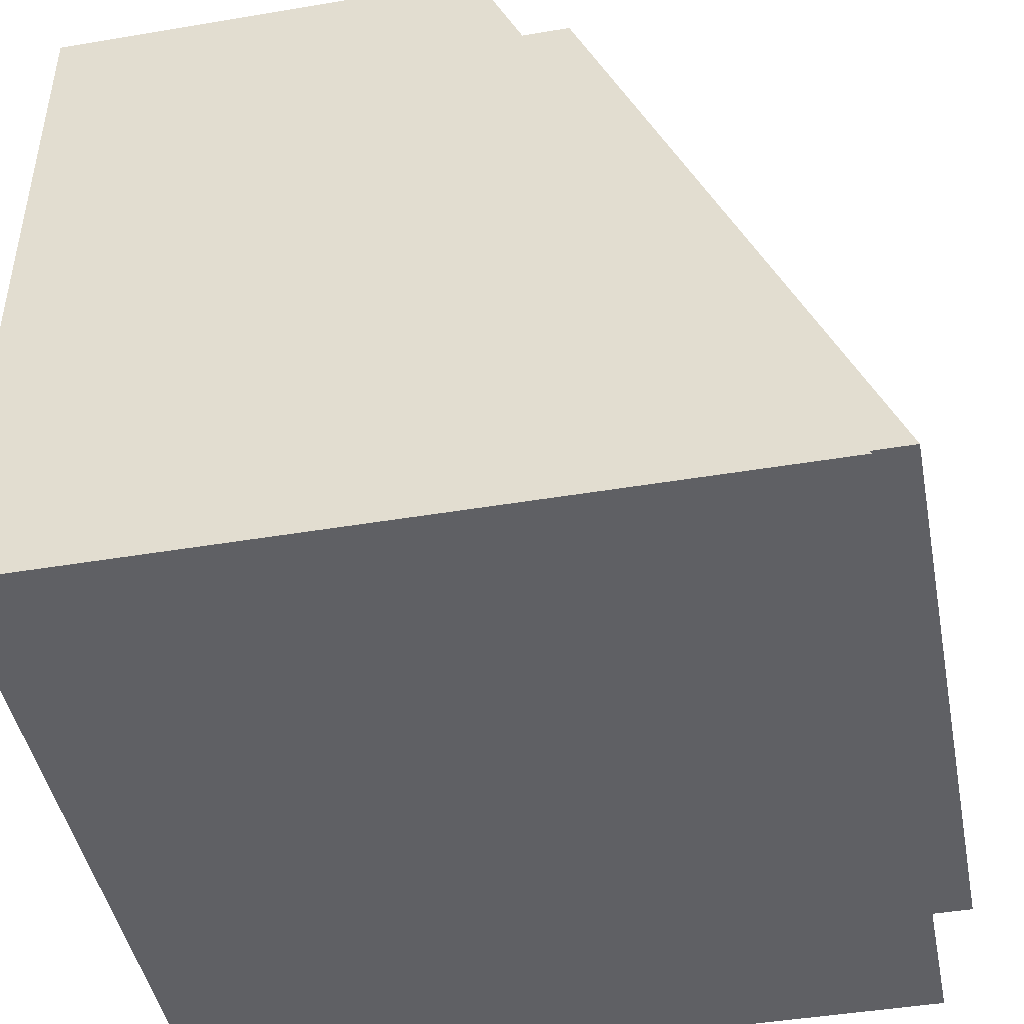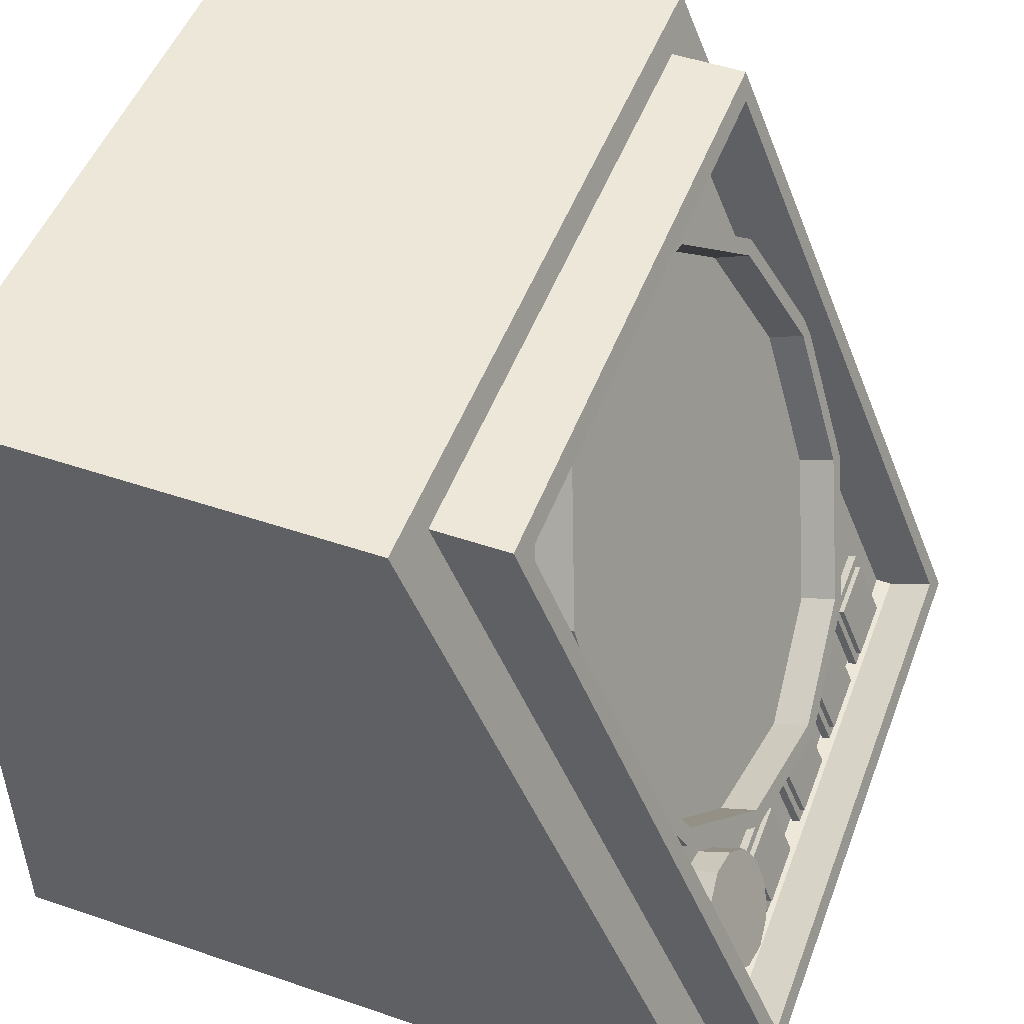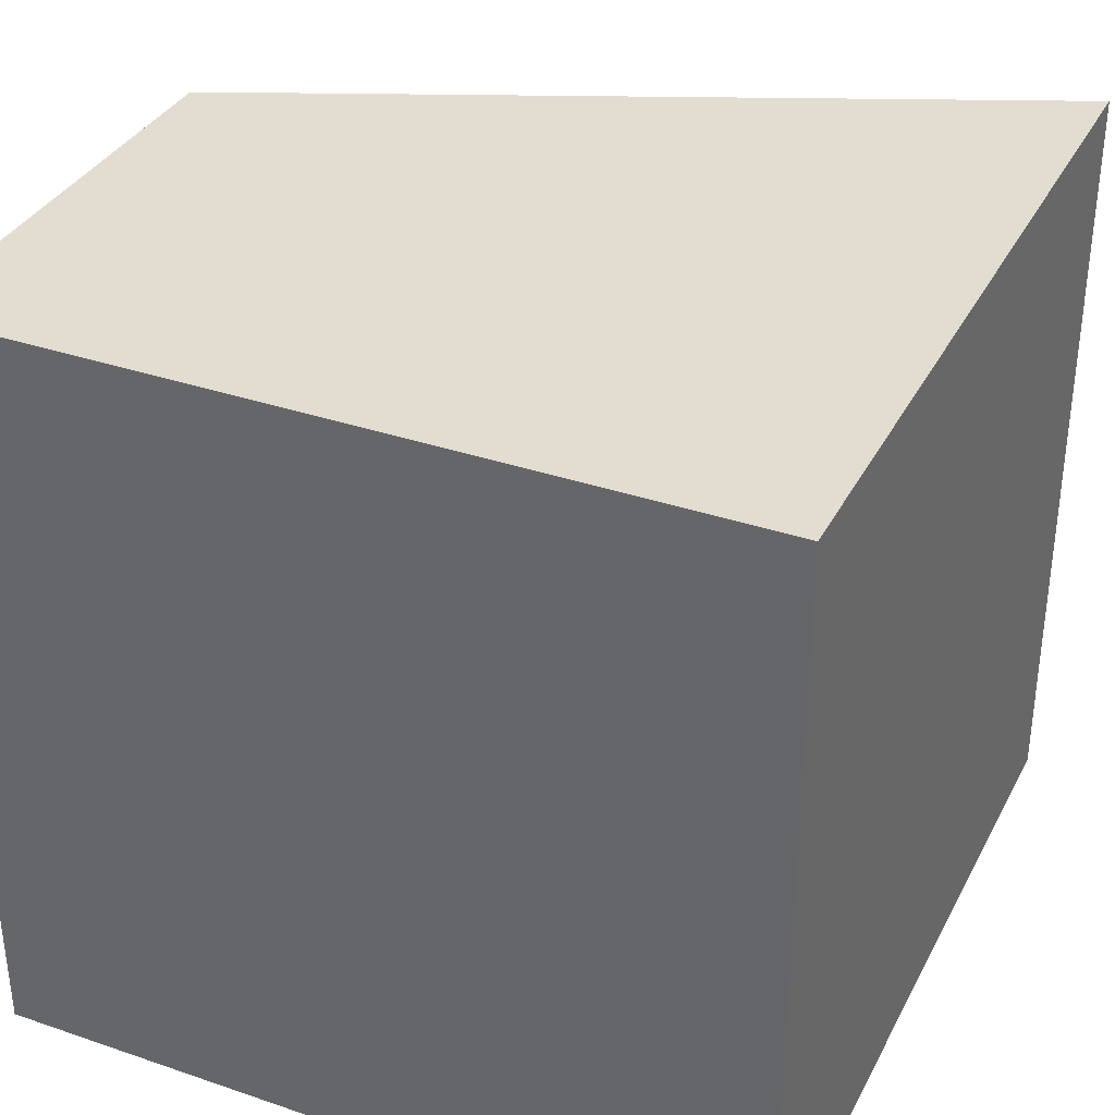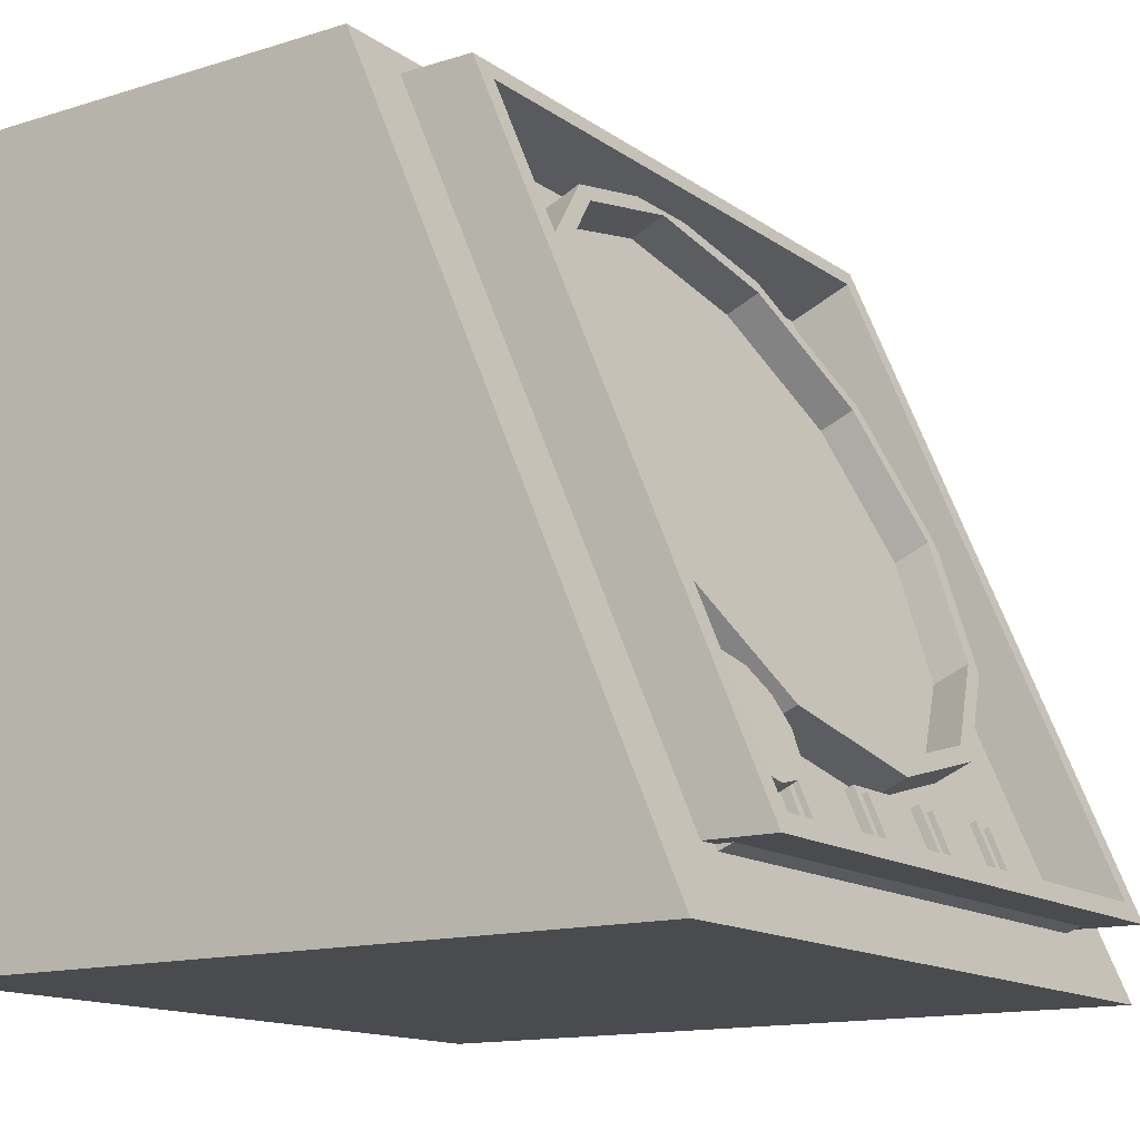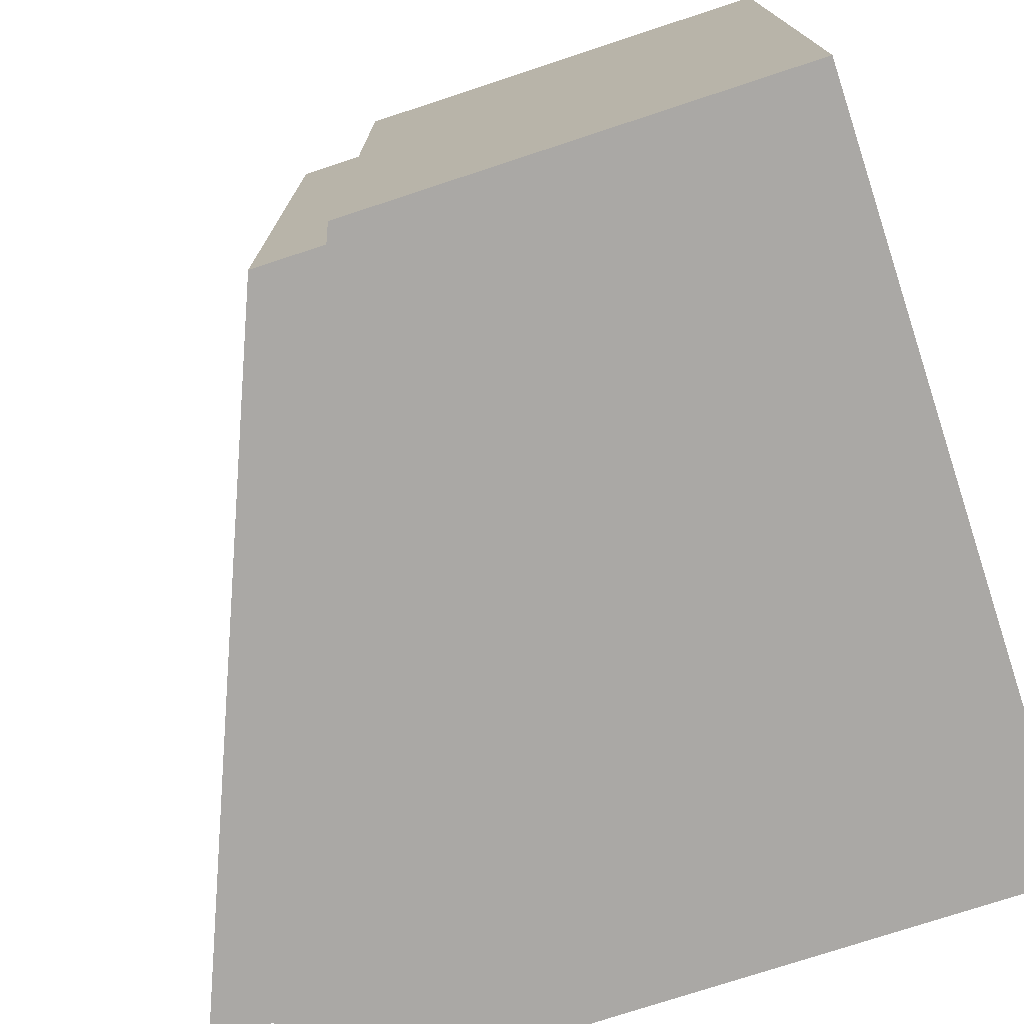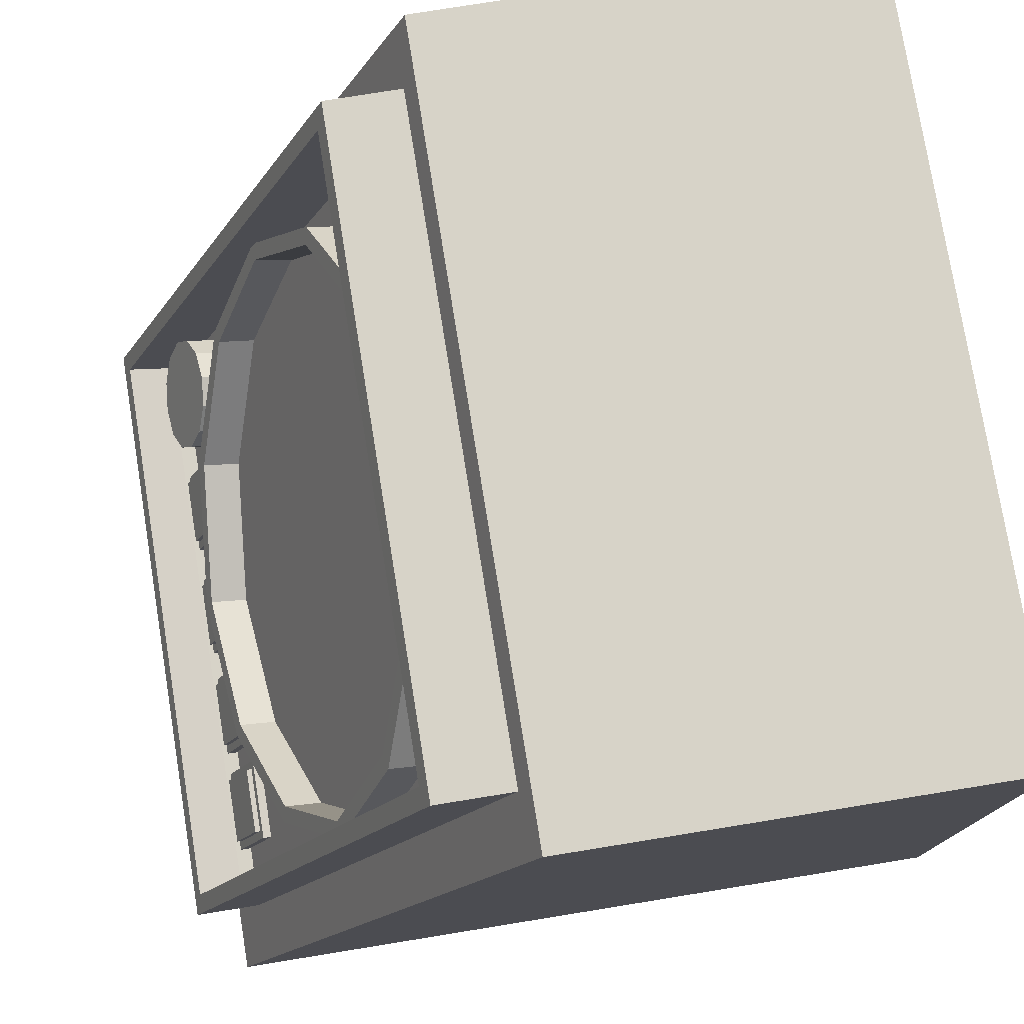
<metadata>
{"format":"obj","ext":"obj","renderer":"f3d","projection":"perspective","resolution":1024,"background":"white","views":[{"elev":-45.2,"azim":11.0,"up":"+Y"},{"elev":49.9,"azim":20.5,"up":"+Y"},{"elev":35.1,"azim":-65.6,"up":"+Z"},{"elev":-14.1,"azim":34.2,"up":"+Y"},{"elev":-75.2,"azim":-161.8,"up":"+Z"},{"elev":77.1,"azim":170.8,"up":"+Y"}]}
</metadata>
<code>
g default
v 0.4672 0.07361 -0.228
v 0.4779 0.07803 -0.228
v 0.4247 0.1761 -0.228
v 0.4354 0.1805 -0.228
v 0.4247 0.1761 -0.3389
v 0.4354 0.1805 -0.3389
v 0.4672 0.07361 -0.3389
v 0.4779 0.07803 -0.3389
v 0.4672 0.07361 0.2205
v 0.4779 0.07803 0.2205
v 0.4247 0.1761 0.2205
v 0.4354 0.1805 0.2205
v 0.4247 0.1761 0.1096
v 0.4354 0.1805 0.1096
v 0.4672 0.07361 0.1096
v 0.4779 0.07803 0.1096
v 0.4696 0.08684 0.0525
v 0.4803 0.09126 0.0525
v 0.4355 0.1691 0.0525
v 0.4462 0.1736 0.0525
v 0.4355 0.1691 -0.03658
v 0.4462 0.1736 -0.03658
v 0.4696 0.08684 -0.03658
v 0.4803 0.09126 -0.03658
v 0.4158 0.1171 0.2712
v 0.4034 0.1433 0.2422
v 0.3864 0.179 0.2316
v 0.3694 0.2148 0.2422
v 0.357 0.2409 0.2712
v 0.3525 0.2505 0.3107
v 0.357 0.2409 0.3503
v 0.3694 0.2148 0.3792
v 0.3864 0.179 0.3898
v 0.4034 0.1433 0.3792
v 0.4158 0.1171 0.3503
v 0.4204 0.1076 0.3107
v 0.4864 0.1507 0.2712
v 0.474 0.1768 0.2422
v 0.457 0.2126 0.2316
v 0.4401 0.2483 0.2422
v 0.4276 0.2745 0.2712
v 0.4231 0.284 0.3107
v 0.4276 0.2745 0.3503
v 0.4401 0.2483 0.3792
v 0.457 0.2126 0.3898
v 0.474 0.1768 0.3792
v 0.4864 0.1507 0.3503
v 0.491 0.1411 0.3107
v 0.457 0.2126 0.3107
v 0.4696 0.08684 -0.2389
v 0.4803 0.09126 -0.2389
v 0.4355 0.1691 -0.2389
v 0.4462 0.1736 -0.2389
v 0.4355 0.1691 -0.3279
v 0.4462 0.1736 -0.3279
v 0.4696 0.08684 -0.3279
v 0.4803 0.09126 -0.3279
v 0.4653 0.03594 0.4224
v 0.5527 0.07228 0.4224
v 0.09871 0.9179 0.4224
v 0.1861 0.9542 0.4224
v 0.09871 0.9179 -0.421
v 0.1861 0.9542 -0.421
v 0.4653 0.03594 -0.421
v 0.5527 0.07228 -0.421
v 0.4553 0.05995 0.3963
v 0.5428 0.09629 0.3963
v 0.1961 0.9302 0.3963
v 0.1087 0.8939 0.3963
v 0.1961 0.9302 -0.395
v 0.1087 0.8939 -0.395
v 0.5428 0.09629 -0.395
v 0.4553 0.05995 -0.395
v 0.3891 0.07228 0.4224
v 0.02245 0.9542 0.4224
v 0.02245 0.9542 -0.421
v 0.3891 0.07228 -0.421
v 0.4672 0.07361 -0.08684
v 0.4779 0.07803 -0.08684
v 0.4247 0.1761 -0.08684
v 0.4354 0.1805 -0.08684
v 0.4247 0.1761 -0.1977
v 0.4354 0.1805 -0.1977
v 0.4672 0.07361 -0.1977
v 0.4779 0.07803 -0.1977
v 0.4696 0.08684 -0.09774
v 0.4803 0.09126 -0.09774
v 0.4355 0.1691 -0.09774
v 0.4462 0.1736 -0.09774
v 0.4355 0.1691 -0.1868
v 0.4462 0.1736 -0.1868
v 0.4696 0.08684 -0.1868
v 0.4803 0.09126 -0.1868
v 0.4672 0.07361 0.0634
v 0.4779 0.07803 0.0634
v 0.4247 0.1761 0.0634
v 0.4354 0.1805 0.0634
v 0.4247 0.1761 -0.04748
v 0.4354 0.1805 -0.04748
v 0.4672 0.07361 -0.04748
v 0.4779 0.07803 -0.04748
v 0.3962 0.2218 -0.1995
v 0.3386 0.356 -0.3456
v 0.2601 0.5394 -0.399
v 0.1815 0.7228 -0.3456
v 0.1239 0.857 -0.1995
v 0.1029 0.9061 0
v 0.1239 0.857 0.1995
v 0.1815 0.7228 0.3456
v 0.2601 0.5394 0.399
v 0.3386 0.356 0.3456
v 0.3962 0.2218 0.1995
v 0.4172 0.1726 0
v 0.4468 0.2435 -0.1995
v 0.3893 0.3777 -0.3456
v 0.3107 0.5611 -0.399
v 0.2321 0.7445 -0.3456
v 0.1746 0.8787 -0.1995
v 0.1535 0.9278 0
v 0.1746 0.8787 0.1995
v 0.2321 0.7445 0.3456
v 0.3107 0.5611 0.399
v 0.3893 0.3777 0.3456
v 0.4468 0.2435 0.1995
v 0.4679 0.1943 0
v 0.3884 0.2399 -0.1881
v 0.3342 0.3665 -0.3258
v 0.3848 0.3882 -0.3258
v 0.439 0.2616 -0.1881
v 0.2601 0.5394 -0.3762
v 0.3107 0.5611 -0.3762
v 0.186 0.7123 -0.3258
v 0.2366 0.734 -0.3258
v 0.1317 0.8389 -0.1881
v 0.1823 0.8606 -0.1881
v 0.1119 0.8852 0
v 0.1625 0.9069 0
v 0.1317 0.8389 0.1881
v 0.1823 0.8606 0.1881
v 0.186 0.7123 0.3258
v 0.2366 0.734 0.3258
v 0.2616 0.5404 0.3748
v 0.3107 0.5611 0.3762
v 0.3327 0.3654 0.3273
v 0.3848 0.3882 0.3258
v 0.3884 0.2399 0.1881
v 0.439 0.2616 0.1881
v 0.4083 0.1936 0
v 0.4589 0.2153 0
v 0.3953 0.2214 -0.1995
v 0.3378 0.3556 -0.3456
v 0.2592 0.539 -0.399
v 0.1806 0.7224 -0.3456
v 0.1231 0.8566 -0.1995
v 0.102 0.9058 -0
v 0.1231 0.8566 0.1995
v 0.1806 0.7224 0.3456
v 0.2592 0.539 0.399
v 0.3378 0.3556 0.3456
v 0.3953 0.2214 0.1995
v 0.4164 0.1723 -0
v 0.4696 0.08684 0.2096
v 0.4803 0.09126 0.2096
v 0.4355 0.1691 0.2096
v 0.4462 0.1736 0.2096
v 0.4355 0.1691 0.1205
v 0.4462 0.1736 0.1205
v 0.4696 0.08684 0.1205
v 0.4803 0.09126 0.1205
v -0.5 -0.01235 0.5
v 0.5 -0.01235 0.5
v -0.5 0.9876 0.5
v 0.07338 0.9876 0.5
v -0.5 0.9876 -0.5
v 0.07338 0.9876 -0.5
v -0.5 -0.01235 -0.5
v 0.5 -0.01235 -0.5
g polySurface12
f 1 2 4 3
f 3 4 6 5
f 5 6 8 7
f 7 8 2 1
f 2 8 6 4
f 9 10 12 11
f 11 12 14 13
f 13 14 16 15
f 15 16 10 9
f 10 16 14 12
f 17 18 20 19
f 19 20 22 21
f 21 22 24 23
f 23 24 18 17
f 18 24 22 20
f 23 17 19 21
f 25 26 38 37
f 26 27 39 38
f 27 28 40 39
f 28 29 41 40
f 29 30 42 41
f 30 31 43 42
f 31 32 44 43
f 32 33 45 44
f 33 34 46 45
f 34 35 47 46
f 35 36 48 47
f 36 25 37 48
f 37 38 49
f 38 39 49
f 39 40 49
f 40 41 49
f 41 42 49
f 42 43 49
f 43 44 49
f 44 45 49
f 45 46 49
f 46 47 49
f 47 48 49
f 48 37 49
f 50 51 53 52
f 52 53 55 54
f 54 55 57 56
f 56 57 51 50
f 51 57 55 53
f 56 50 52 54
f 66 69 68 67
f 69 71 70 68
f 71 73 72 70
f 73 66 67 72
f 59 67 68 61
f 60 58 66 69
f 61 68 70 63
f 62 60 69 71
f 63 70 72 65
f 64 62 71 73
f 65 72 67 59
f 58 64 73 66
f 59 61 75 74
f 61 63 76 75
f 63 65 77 76
f 65 59 74 77
f 78 79 81 80
f 80 81 83 82
f 82 83 85 84
f 84 85 79 78
f 79 85 83 81
f 86 87 89 88
f 88 89 91 90
f 90 91 93 92
f 92 93 87 86
f 87 93 91 89
f 92 86 88 90
f 94 95 97 96
f 96 97 99 98
f 98 99 101 100
f 100 101 95 94
f 95 101 99 97
f 126 129 128 127
f 127 128 131 130
f 130 131 133 132
f 132 133 135 134
f 134 135 137 136
f 136 137 139 138
f 138 139 141 140
f 140 141 143 142
f 142 143 145 144
f 144 145 147 146
f 146 147 149 148
f 148 149 129 126
f 102 103 127 126
f 115 128 129 114
f 103 104 130 127
f 116 131 128 115
f 104 105 132 130
f 117 133 131 116
f 105 106 134 132
f 118 135 133 117
f 106 107 136 134
f 119 137 135 118
f 107 108 138 136
f 120 139 137 119
f 108 109 140 138
f 121 141 139 120
f 109 110 142 140
f 122 143 141 121
f 110 111 144 142
f 123 145 143 122
f 111 112 146 144
f 124 147 145 123
f 112 113 148 146
f 125 149 147 124
f 113 102 126 148
f 114 129 149 125
f 114 150 151 115
f 115 151 152 116
f 116 152 153 117
f 117 153 154 118
f 118 154 155 119
f 119 155 156 120
f 120 156 157 121
f 121 157 158 122
f 122 158 159 123
f 123 159 160 124
f 124 160 161 125
f 125 161 150 114
f 162 163 165 164
f 164 165 167 166
f 166 167 169 168
f 168 169 163 162
f 163 169 167 165
f 168 162 164 166
f 170 171 173 172
f 172 173 175 174
f 174 175 177 176
f 176 177 171 170
f 171 177 175 173
f 176 170 172 174

</code>
